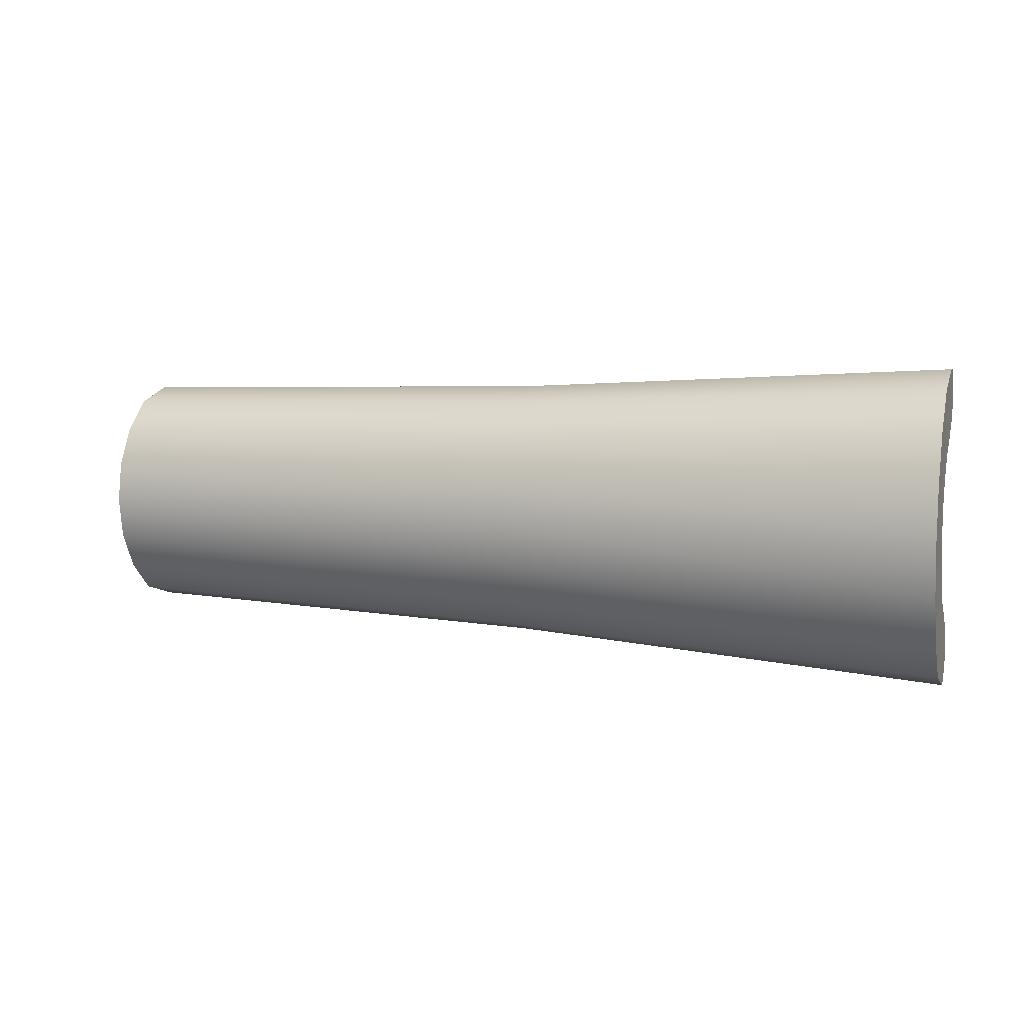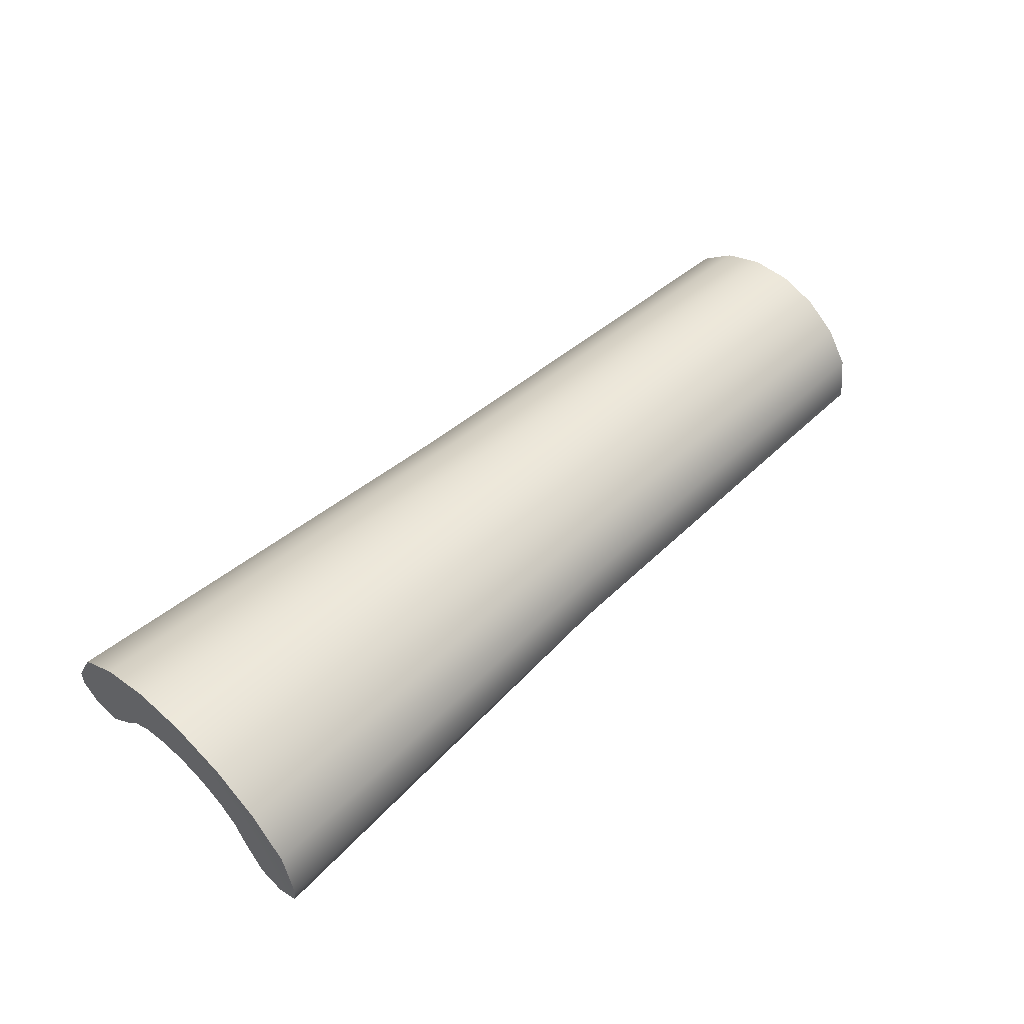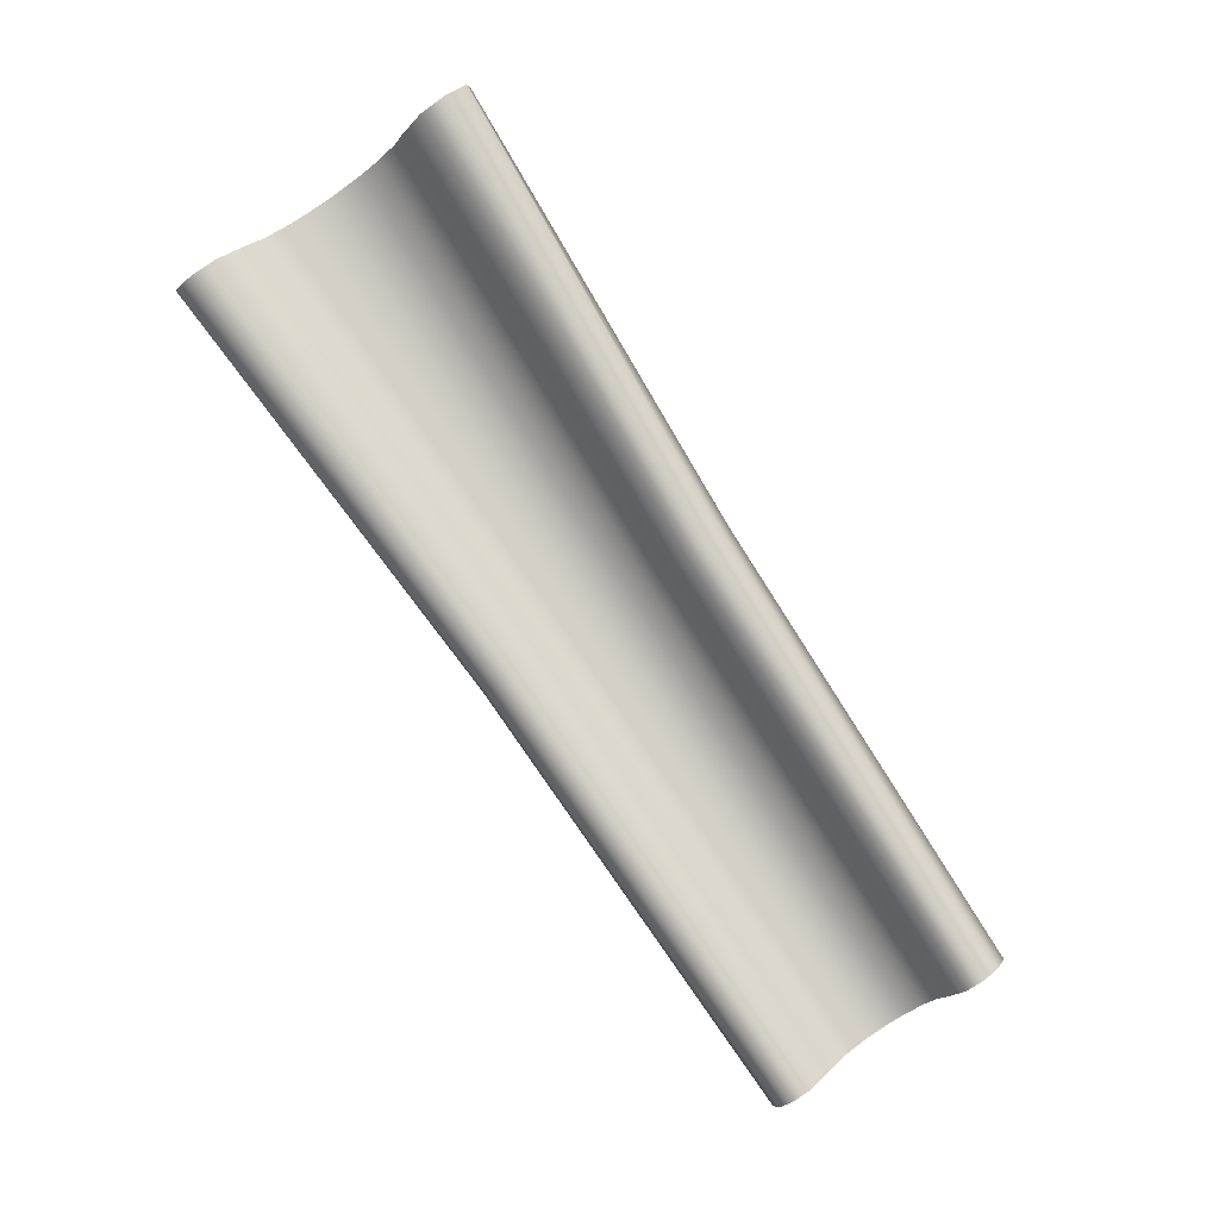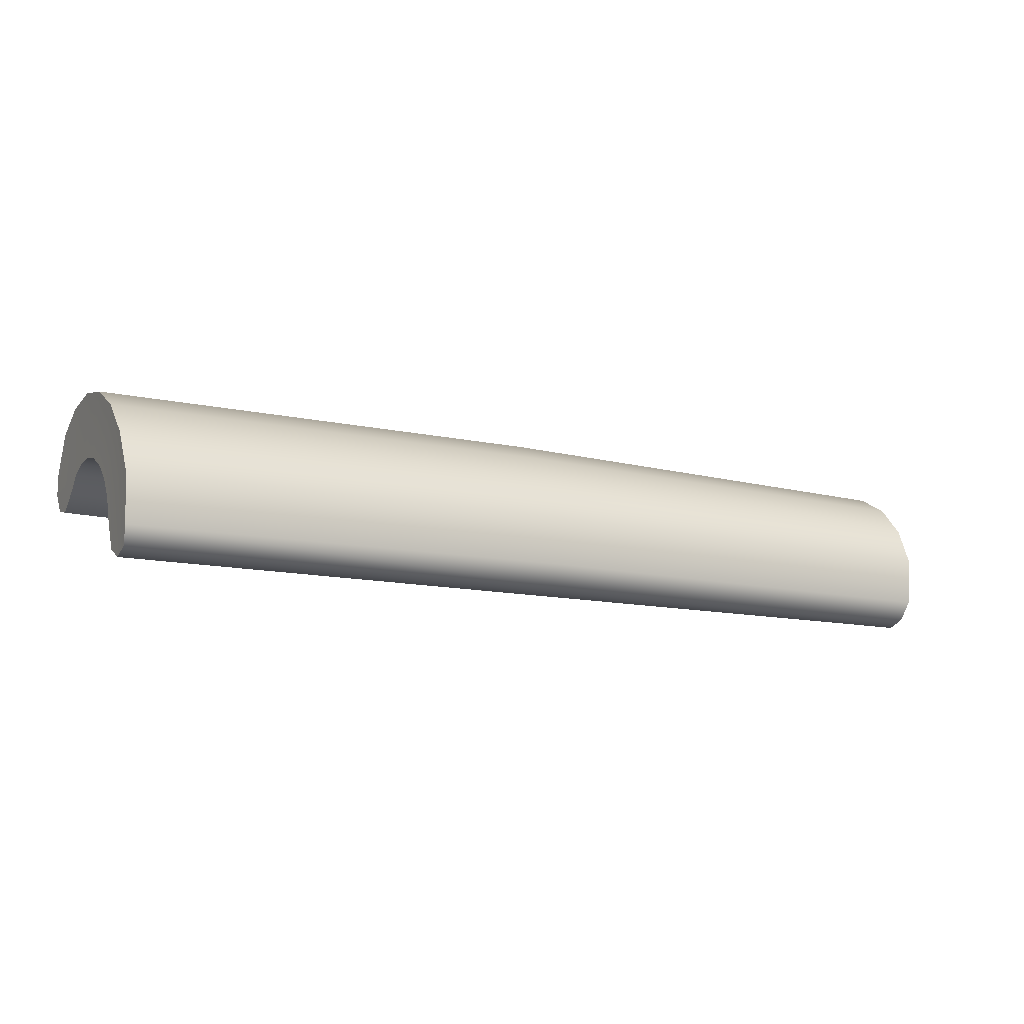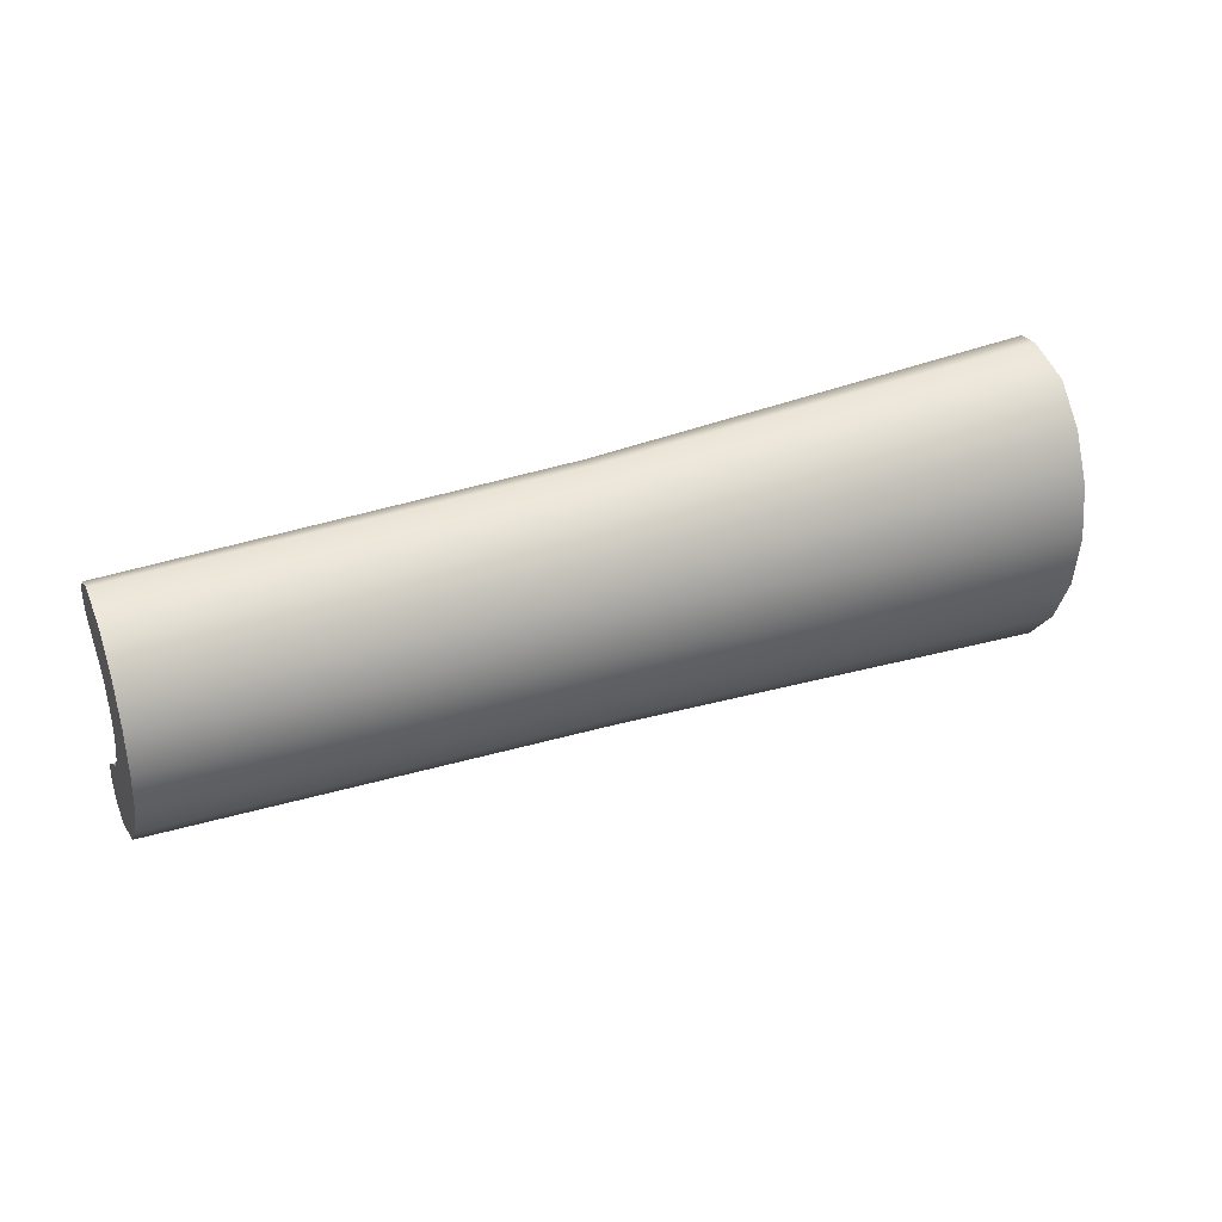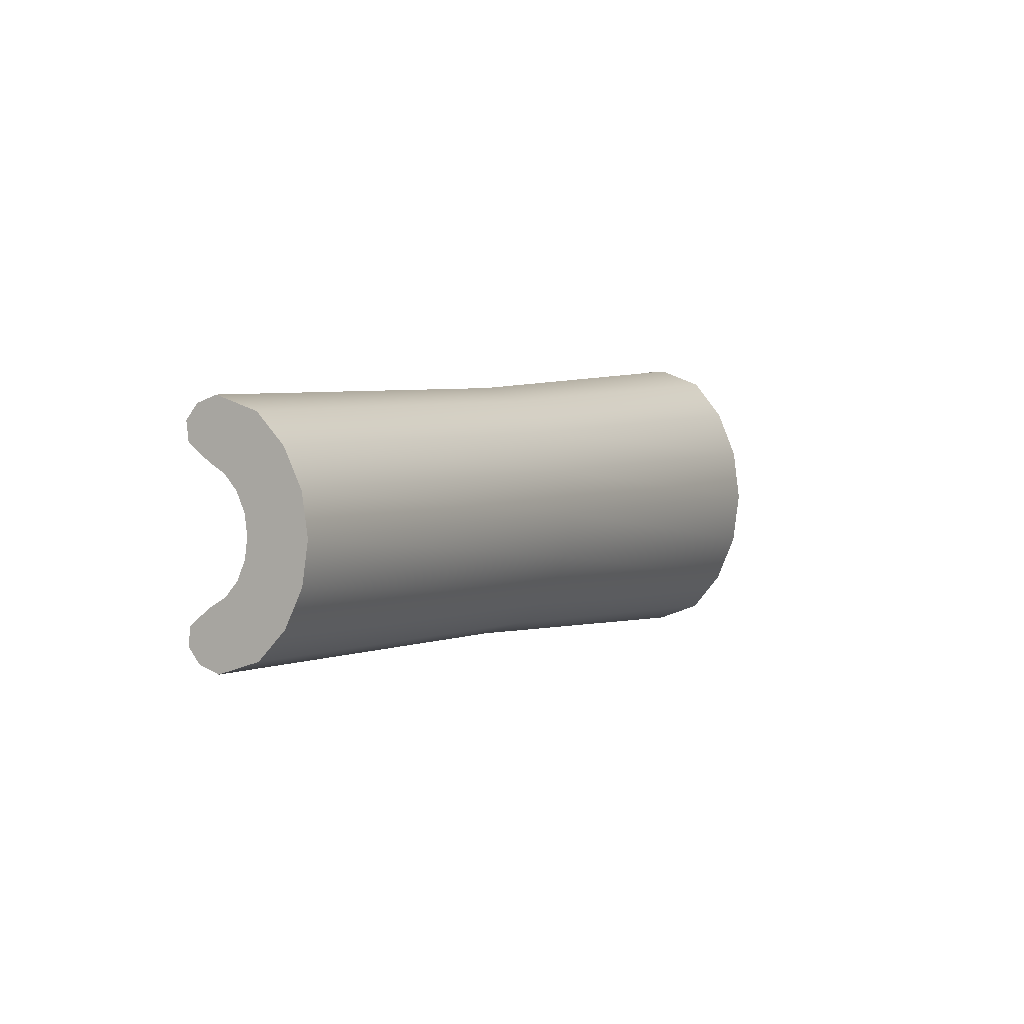
<metadata>
{"format":"obj","ext":"obj","renderer":"f3d","projection":"perspective","resolution":1024,"background":"white","views":[{"elev":7.5,"azim":-169.0,"up":"+Z"},{"elev":61.1,"azim":-45.3,"up":"+Y"},{"elev":-79.1,"azim":-55.6,"up":"+Y"},{"elev":9.5,"azim":-24.4,"up":"+Y"},{"elev":33.4,"azim":145.8,"up":"+Z"},{"elev":3.1,"azim":109.8,"up":"+Z"}]}
</metadata>
<code>
g default
v -0.5629 -0.08691 0.2489
v -0.563 -0.08691 -0.249
v -0.5556 -0.03077 -0.1946
v -0.5502 0.009633 -0.1655
v -0.546 0.0417 -0.1203
v -0.5433 0.06229 -0.06325
v -0.5424 0.06938 -5.1e-05
v -0.5433 0.06229 0.06315
v -0.546 0.0417 0.1202
v -0.5502 0.009633 0.1654
v -0.5555 -0.03077 0.1945
v -0.5597 -0.06243 0.3529
v -0.5598 -0.06243 -0.353
v -0.5554 -0.0176 -0.3557
v -0.5421 0.08359 -0.3169
v -0.5329 0.1532 -0.2302
v -0.527 0.1979 -0.1211
v -0.525 0.2133 -5.2e-05
v -0.527 0.1979 0.121
v -0.5329 0.1532 0.2301
v -0.5421 0.08359 0.3168
v -0.5554 -0.0176 0.3556
v -0.5637 -0.09265 0.3067
v -0.5532 -0.01299 0.2888
v -0.5436 0.05954 0.2481
v -0.5368 0.1117 0.1803
v -0.5323 0.1453 0.09475
v -0.5308 0.1568 -5.2e-05
v -0.5324 0.1453 -0.09485
v -0.5368 0.1117 -0.1804
v -0.5437 0.05954 -0.2482
v -0.5532 -0.01299 -0.2889
v -0.5637 -0.09265 -0.3068
v 0.4344 -0.1904 -0.296
v 0.4511 -0.08982 -0.2637
v 0.4626 -0.02062 -0.1916
v 0.47 0.02378 -0.1008
v 0.4726 0.03911 -0.000112
v 0.47 0.02378 0.1006
v 0.4627 -0.02062 0.1914
v 0.4512 -0.08982 0.2635
v 0.4344 -0.1904 0.2958
v 0.4261 -0.2437 0.2811
v 0.4211 -0.2737 0.2443
v 0.422 -0.268 0.1982
v 0.4313 -0.2122 0.1548
v 0.438 -0.1721 0.1317
v 0.4433 -0.1402 0.09566
v 0.4467 -0.1197 0.05024
v 0.4479 -0.1127 -0.000111
v 0.4467 -0.1197 -0.05046
v 0.4433 -0.1402 -0.09588
v 0.438 -0.1721 -0.1319
v 0.4313 -0.2122 -0.1551
v 0.422 -0.268 -0.1984
v 0.4211 -0.2737 -0.2445
v 0.426 -0.2437 -0.2813
v 1.423 -0.3733 -0.2717
v 1.443 -0.2759 -0.2396
v 1.456 -0.2125 -0.1742
v 1.464 -0.1719 -0.09164
v 1.467 -0.1579 -0.000173
v 1.464 -0.1719 0.09129
v 1.456 -0.2125 0.1738
v 1.443 -0.2759 0.2393
v 1.423 -0.3733 0.2714
v 1.413 -0.4207 0.2552
v 1.408 -0.4482 0.2218
v 1.409 -0.443 0.18
v 1.419 -0.3919 0.1406
v 1.427 -0.3551 0.1196
v 1.433 -0.3259 0.08682
v 1.436 -0.3072 0.04556
v 1.438 -0.3008 -0.000171
v 1.436 -0.3072 -0.0459
v 1.433 -0.3259 -0.08716
v 1.427 -0.3551 -0.1199
v 1.419 -0.3919 -0.1409
v 1.409 -0.443 -0.1803
v 1.408 -0.4482 -0.2222
v 1.413 -0.4207 -0.2556
g FoodShortLLowerArm
f 32 33 2 3
f 31 32 3 4
f 30 31 4 5
f 29 30 5 6
f 28 29 6 7
f 27 28 7 8
f 26 27 8 9
f 25 26 9 10
f 24 25 10 11
f 23 24 11 1
f 12 22 24 23
f 22 21 25 24
f 21 20 26 25
f 20 19 27 26
f 19 18 28 27
f 18 17 29 28
f 17 16 30 29
f 16 15 31 30
f 15 14 32 31
f 14 13 33 32
f 35 34 14 15
f 36 35 15 16
f 37 36 16 17
f 38 37 17 18
f 39 38 18 19
f 40 39 19 20
f 41 40 20 21
f 42 41 21 22
f 43 42 22 12
f 23 44 43 12
f 45 44 23 1
f 1 11 46 45
f 11 10 47 46
f 10 9 48 47
f 9 8 49 48
f 8 7 50 49
f 7 6 51 50
f 6 5 52 51
f 5 4 53 52
f 4 3 54 53
f 3 2 55 54
f 56 55 2 33
f 57 56 33 13
f 34 57 13 14
f 59 58 34 35
f 60 59 35 36
f 61 60 36 37
f 62 61 37 38
f 63 62 38 39
f 64 63 39 40
f 65 64 40 41
f 66 65 41 42
f 67 66 42 43
f 44 68 67 43
f 69 68 44 45
f 45 46 70 69
f 46 47 71 70
f 47 48 72 71
f 48 49 73 72
f 49 50 74 73
f 50 51 75 74
f 51 52 76 75
f 52 53 77 76
f 53 54 78 77
f 54 55 79 78
f 80 79 55 56
f 81 80 56 57
f 58 81 57 34
f 81 58 78 79
f 58 59 77 78
f 59 60 76 77
f 60 61 75 76
f 61 62 74 75
f 62 63 73 74
f 63 64 72 73
f 64 65 71 72
f 65 66 70 71
f 66 67 69 70
f 80 81 79
f 68 69 67

</code>
